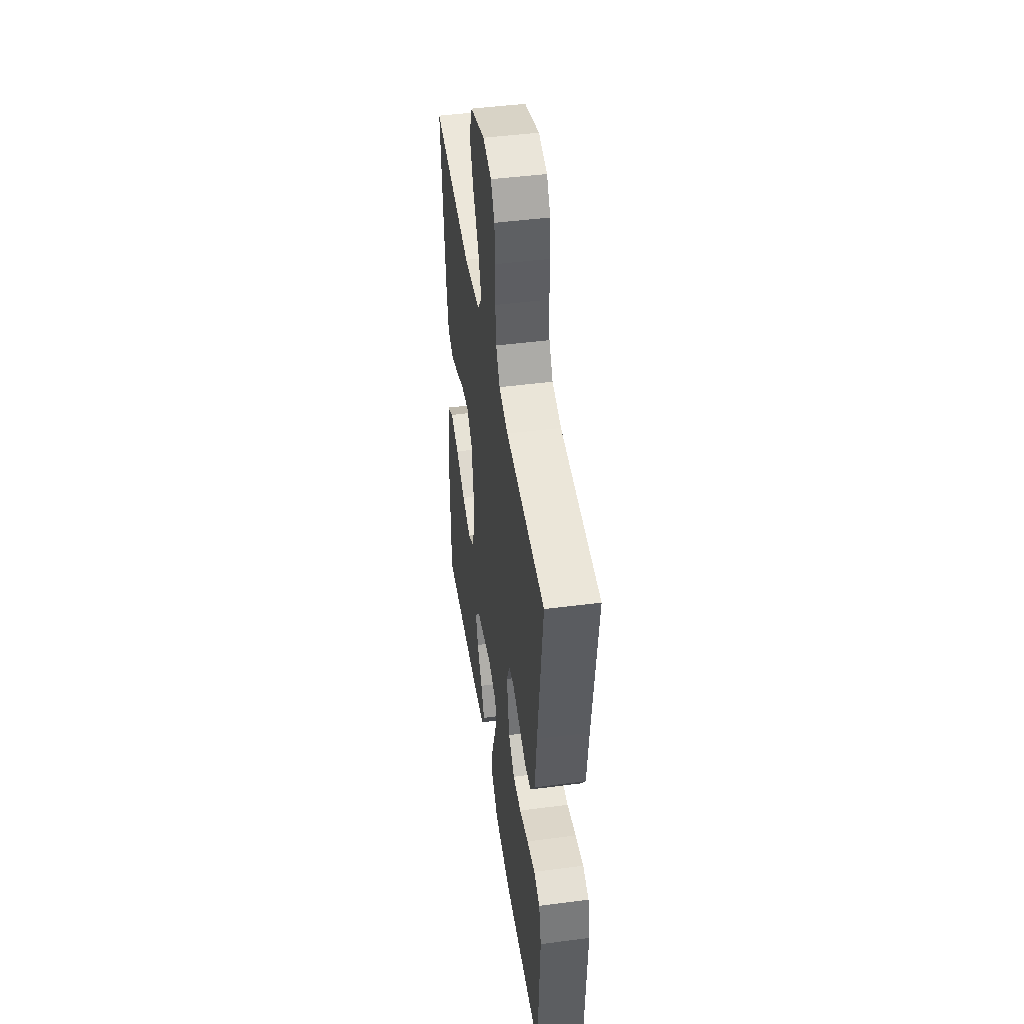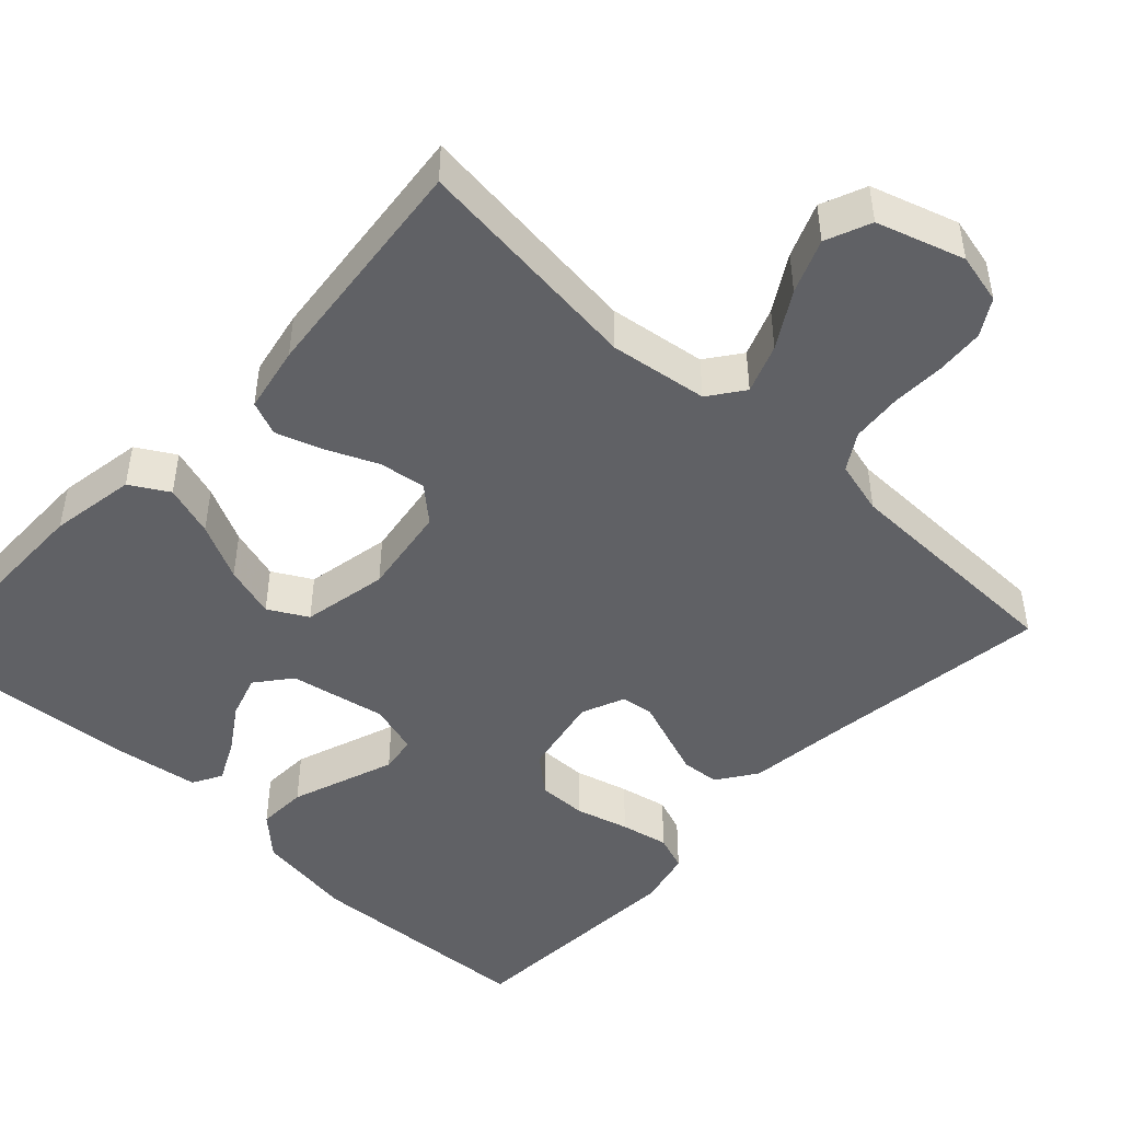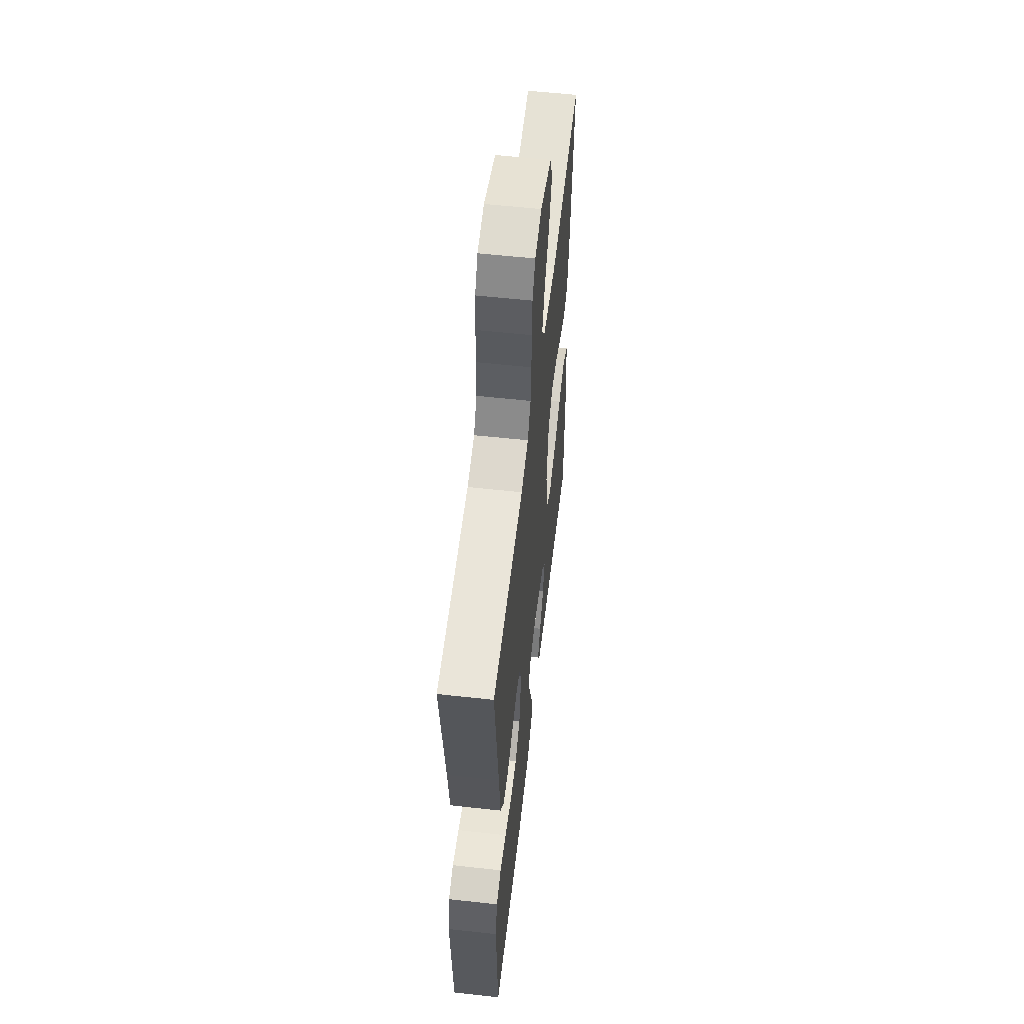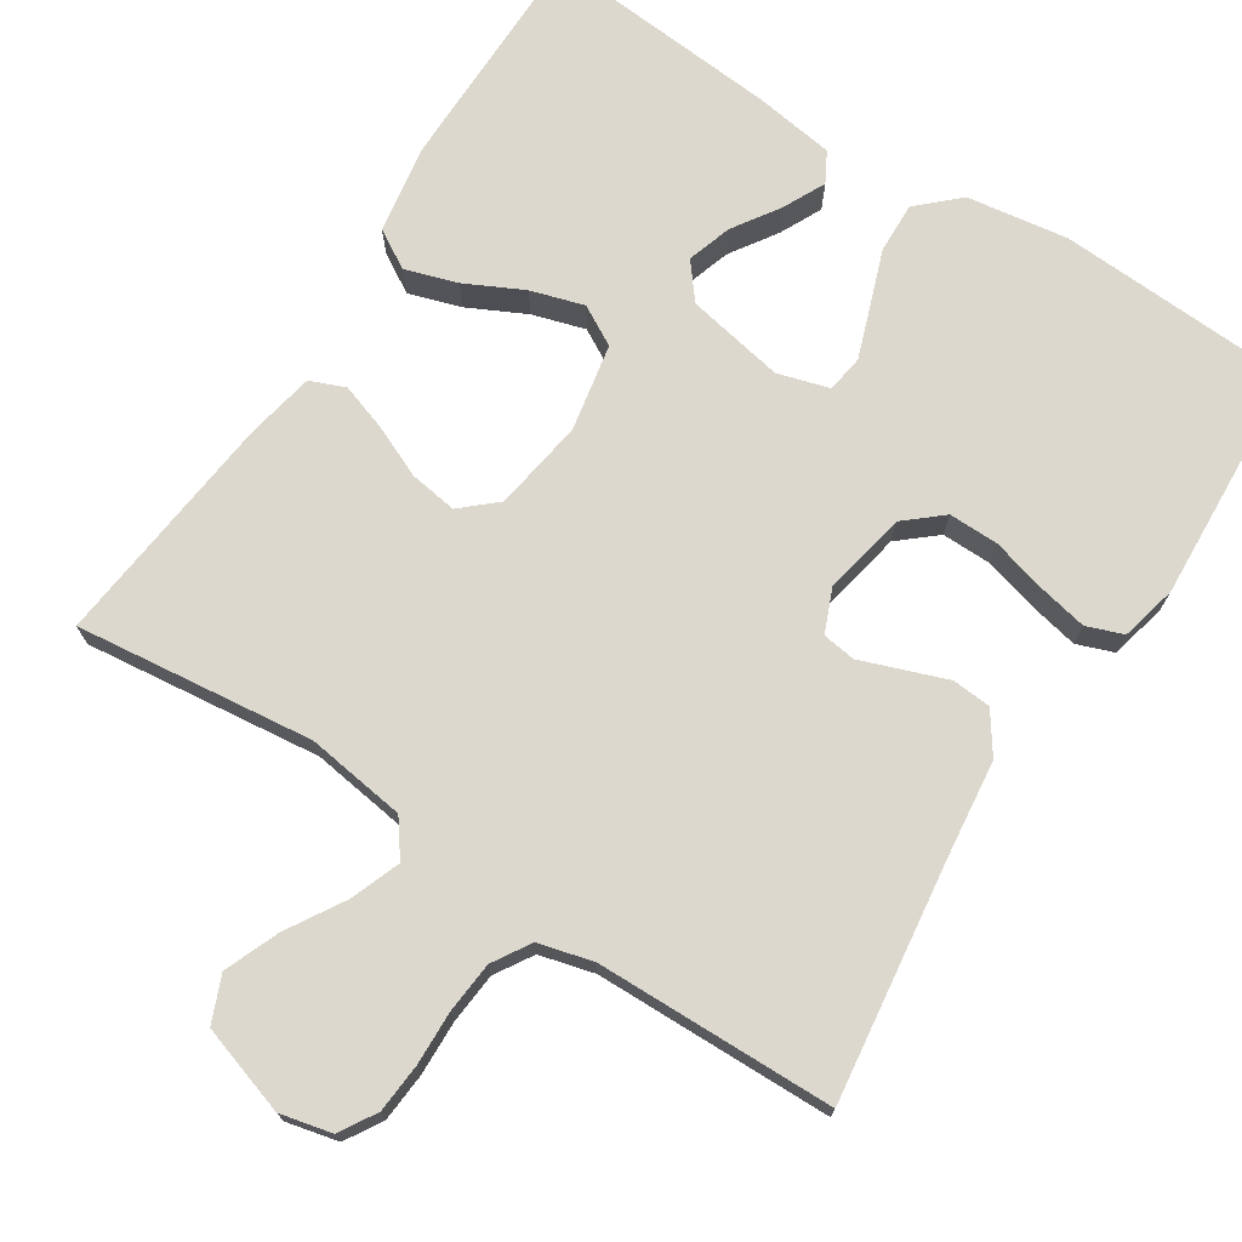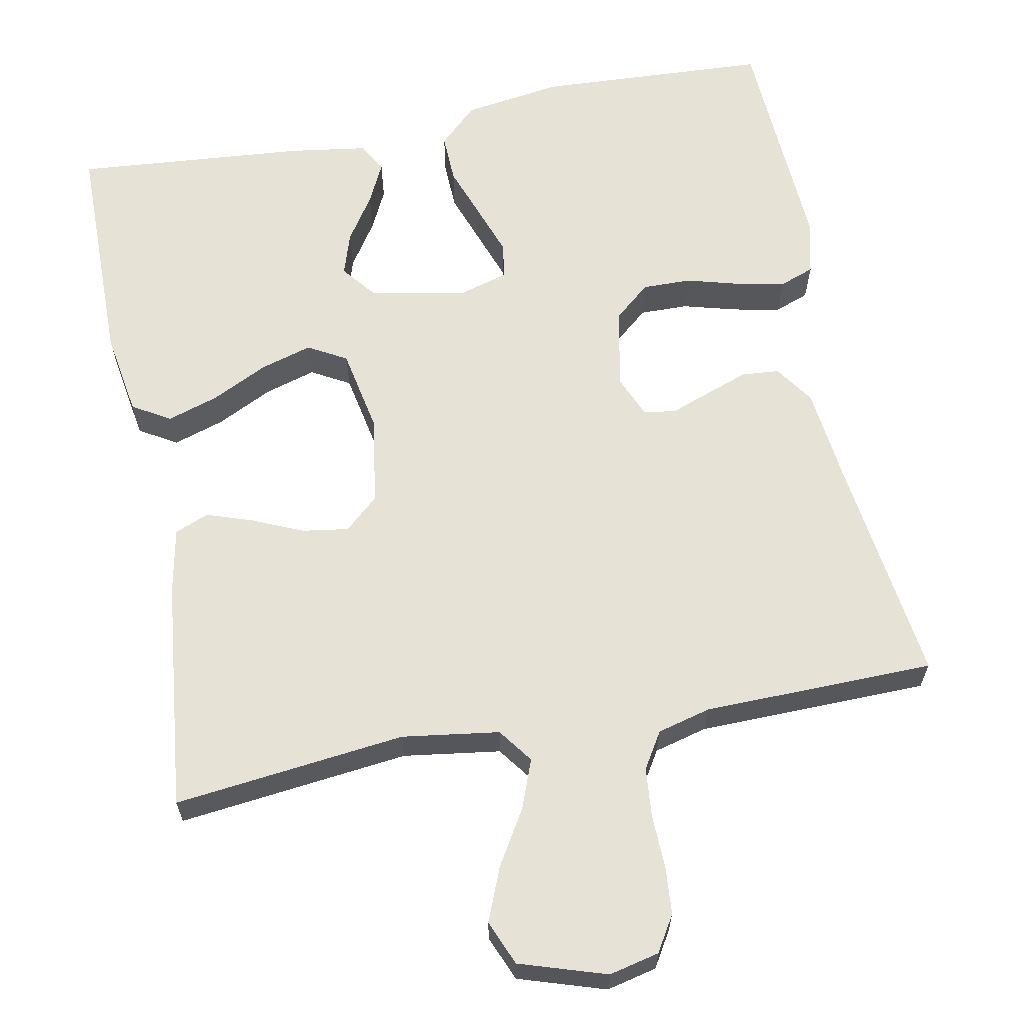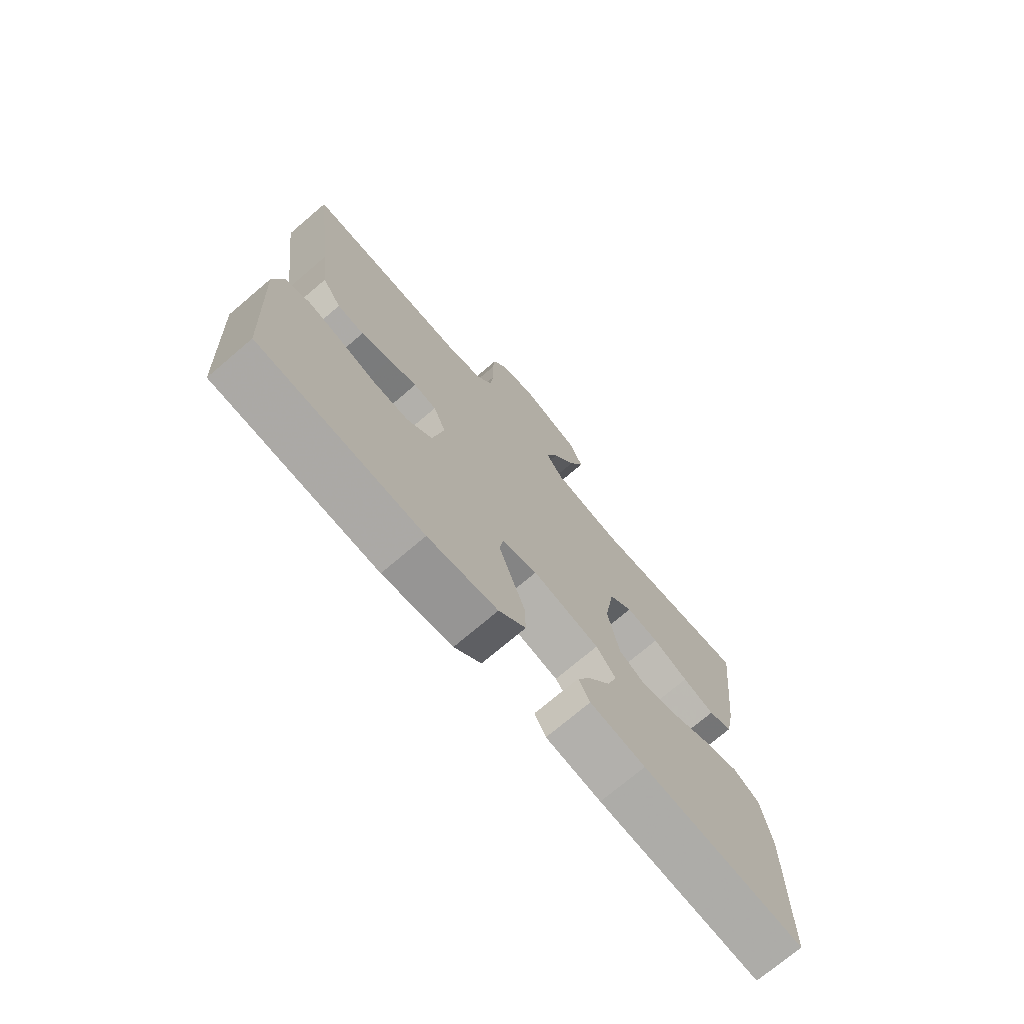
<metadata>
{"format":"obj","ext":"obj","renderer":"f3d","projection":"perspective","resolution":1024,"background":"white","views":[{"elev":46.1,"azim":81.5,"up":"+Z"},{"elev":-47.1,"azim":-43.2,"up":"+Y"},{"elev":57.1,"azim":96.6,"up":"+Z"},{"elev":72.6,"azim":32.7,"up":"+Y"},{"elev":63.4,"azim":-11.0,"up":"+Y"},{"elev":-73.5,"azim":130.4,"up":"+Z"}]}
</metadata>
<code>
v -0.5 0.07 -0.5
v -0.503 0.07 -0.2
v -0.485 0.07 -0.09
v -0.436 0.07 -0.061
v -0.37 0.07 -0.082
v -0.297 0.07 -0.118
v -0.23 0.07 -0.138
v -0.18 0.07 -0.11
v -0.159 0.07 0
v -0.177 0.07 0.116
v -0.221 0.07 0.155
v -0.281 0.07 0.146
v -0.347 0.07 0.117
v -0.406 0.07 0.097
v -0.45 0.07 0.115
v -0.467 0.07 0.2
v -0.5 0.07 0.5
v -0.2 0.07 0.466
v -0.074 0.07 0.484
v -0.041 0.07 0.529
v -0.065 0.07 0.592
v -0.108 0.07 0.663
v -0.136 0.07 0.732
v -0.112 0.07 0.79
v 0 0.07 0.826
v 0.065 0.07 0.811
v 0.093 0.07 0.765
v 0.098 0.07 0.703
v 0.096 0.07 0.634
v 0.102 0.07 0.57
v 0.131 0.07 0.523
v 0.2 0.07 0.505
v 0.5 0.07 0.5
v 0.461 0.07 0.2
v 0.447 0.07 0.077
v 0.412 0.07 0.026
v 0.363 0.07 0.022
v 0.308 0.07 0.042
v 0.256 0.07 0.061
v 0.214 0.07 0.055
v 0.191 0.07 0
v 0.212 0.07 -0.105
v 0.259 0.07 -0.145
v 0.322 0.07 -0.144
v 0.391 0.07 -0.125
v 0.453 0.07 -0.112
v 0.499 0.07 -0.129
v 0.516 0.07 -0.2
v 0.5 0.07 -0.5
v 0.2 0.07 -0.516
v 0.072 0.07 -0.497
v 0.022 0.07 -0.45
v 0.024 0.07 -0.386
v 0.049 0.07 -0.316
v 0.072 0.07 -0.251
v 0.065 0.07 -0.204
v 0 0.07 -0.185
v -0.124 0.07 -0.209
v -0.16 0.07 -0.254
v -0.142 0.07 -0.31
v -0.103 0.07 -0.369
v -0.077 0.07 -0.422
v -0.098 0.07 -0.46
v -0.2 0.07 -0.475
v -0.5 0 -0.5
v -0.503 0 -0.2
v -0.485 0 -0.09
v -0.436 0 -0.061
v -0.37 0 -0.082
v -0.297 0 -0.118
v -0.23 0 -0.138
v -0.18 0 -0.11
v -0.159 0 0
v -0.177 0 0.116
v -0.221 0 0.155
v -0.281 0 0.146
v -0.347 0 0.117
v -0.406 0 0.097
v -0.45 0 0.115
v -0.467 0 0.2
v -0.5 0 0.5
v -0.2 0 0.466
v -0.074 0 0.484
v -0.041 0 0.529
v -0.065 0 0.592
v -0.108 0 0.663
v -0.136 0 0.732
v -0.112 0 0.79
v 0 0 0.826
v 0.065 0 0.811
v 0.093 0 0.765
v 0.098 0 0.703
v 0.096 0 0.634
v 0.102 0 0.57
v 0.131 0 0.523
v 0.2 0 0.505
v 0.5 0 0.5
v 0.461 0 0.2
v 0.447 0 0.077
v 0.412 0 0.026
v 0.363 0 0.022
v 0.308 0 0.042
v 0.256 0 0.061
v 0.214 0 0.055
v 0.191 0 0
v 0.212 0 -0.105
v 0.259 0 -0.145
v 0.322 0 -0.144
v 0.391 0 -0.125
v 0.453 0 -0.112
v 0.499 0 -0.129
v 0.516 0 -0.2
v 0.5 0 -0.5
v 0.2 0 -0.516
v 0.072 0 -0.497
v 0.022 0 -0.45
v 0.024 0 -0.386
v 0.049 0 -0.316
v 0.072 0 -0.251
v 0.065 0 -0.204
v 0 0 -0.185
v -0.124 0 -0.209
v -0.16 0 -0.254
v -0.142 0 -0.31
v -0.103 0 -0.369
v -0.077 0 -0.422
v -0.098 0 -0.46
v -0.2 0 -0.475
f 60 61 62 63
f 59 60 63 64
f 51 52 53 54
f 51 54 55
f 50 51 55
f 49 50 55 56
f 47 48 49 56
f 44 45 46 47
f 36 37 38 39
f 34 35 36 39
f 32 33 34 39
f 31 32 39 40
f 30 31 40 41
f 26 27 28 29
f 26 29 30
f 25 26 30
f 24 25 30 41
f 21 22 23 24
f 20 21 24 41
f 15 16 17 18
f 15 18 19
f 12 13 14 15
f 12 15 19
f 11 12 19 20
f 3 4 5 6
f 3 6 7
f 2 3 7
f 59 64 1 2
f 58 59 2 7
f 57 58 7 8
f 44 47 56 57
f 43 44 57
f 42 43 57 8
f 41 42 8 9
f 10 11 20 41
f 9 10 41
f 127 126 125 124
f 128 127 124 123
f 118 117 116 115
f 119 118 115
f 119 115 114
f 120 119 114 113
f 120 113 112 111
f 111 110 109 108
f 103 102 101 100
f 103 100 99 98
f 103 98 97 96
f 104 103 96 95
f 105 104 95 94
f 93 92 91 90
f 94 93 90
f 94 90 89
f 105 94 89 88
f 88 87 86 85
f 105 88 85 84
f 82 81 80 79
f 83 82 79
f 79 78 77 76
f 83 79 76
f 84 83 76 75
f 70 69 68 67
f 71 70 67
f 71 67 66
f 66 65 128 123
f 71 66 123 122
f 72 71 122 121
f 121 120 111 108
f 121 108 107
f 72 121 107 106
f 73 72 106 105
f 105 84 75 74
f 105 74 73
f 1 65 66 2
f 2 66 67 3
f 3 67 68 4
f 4 68 69 5
f 5 69 70 6
f 6 70 71 7
f 7 71 72 8
f 8 72 73 9
f 9 73 74 10
f 10 74 75 11
f 11 75 76 12
f 12 76 77 13
f 13 77 78 14
f 14 78 79 15
f 15 79 80 16
f 16 80 81 17
f 17 81 82 18
f 18 82 83 19
f 19 83 84 20
f 20 84 85 21
f 21 85 86 22
f 22 86 87 23
f 23 87 88 24
f 24 88 89 25
f 25 89 90 26
f 26 90 91 27
f 27 91 92 28
f 28 92 93 29
f 29 93 94 30
f 30 94 95 31
f 31 95 96 32
f 32 96 97 33
f 33 97 98 34
f 34 98 99 35
f 35 99 100 36
f 36 100 101 37
f 37 101 102 38
f 38 102 103 39
f 39 103 104 40
f 40 104 105 41
f 41 105 106 42
f 42 106 107 43
f 43 107 108 44
f 44 108 109 45
f 45 109 110 46
f 46 110 111 47
f 47 111 112 48
f 48 112 113 49
f 49 113 114 50
f 50 114 115 51
f 51 115 116 52
f 52 116 117 53
f 53 117 118 54
f 54 118 119 55
f 55 119 120 56
f 56 120 121 57
f 57 121 122 58
f 58 122 123 59
f 59 123 124 60
f 60 124 125 61
f 61 125 126 62
f 62 126 127 63
f 63 127 128 64
f 64 128 65 1

</code>
